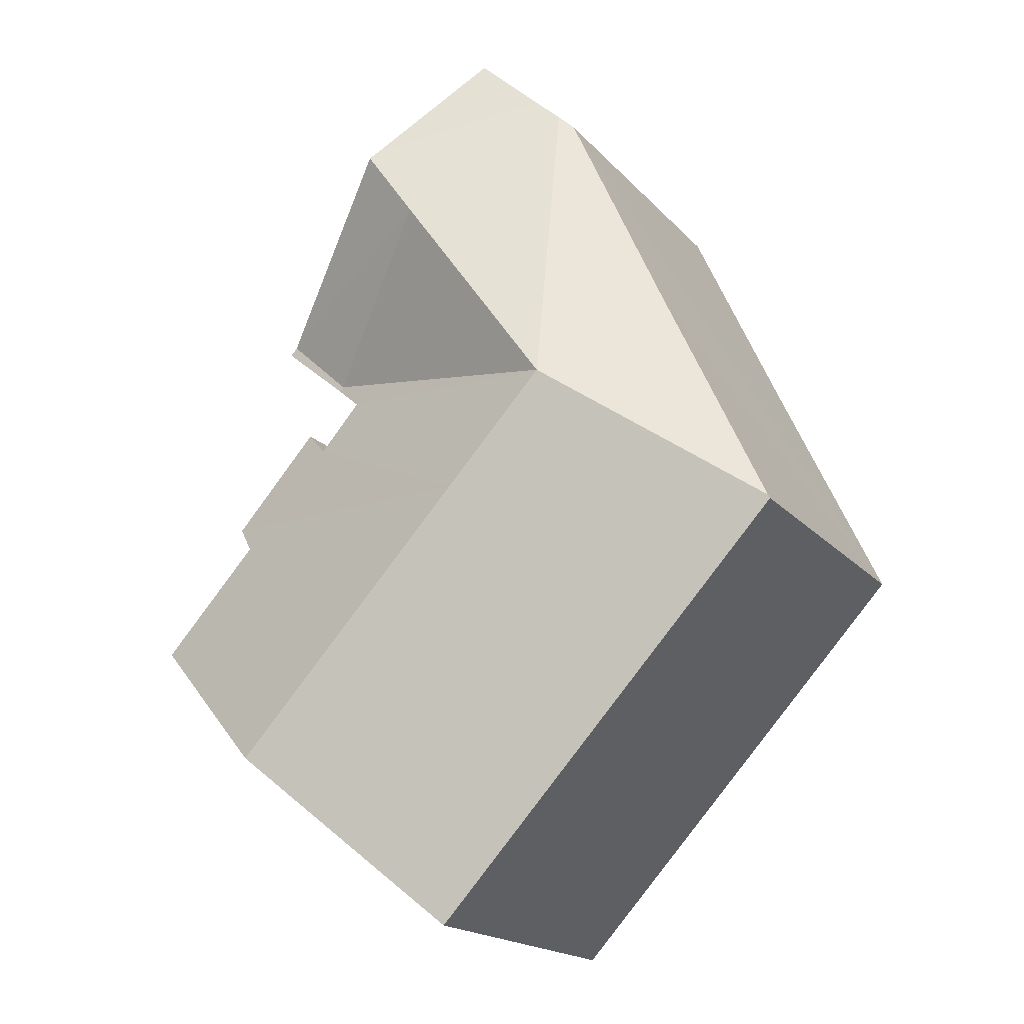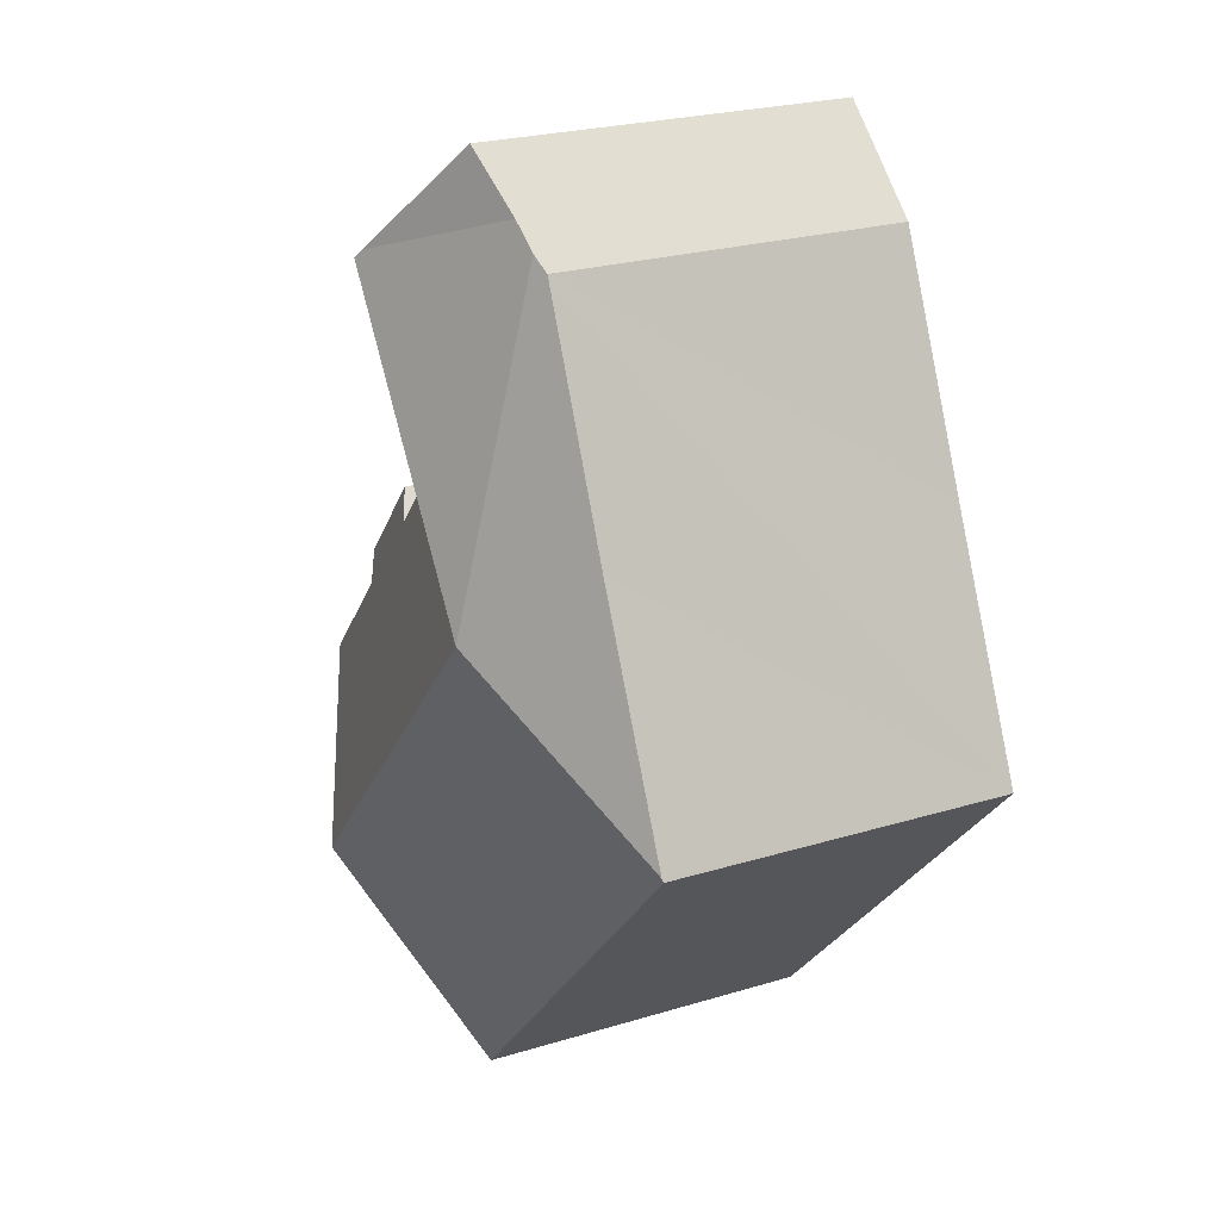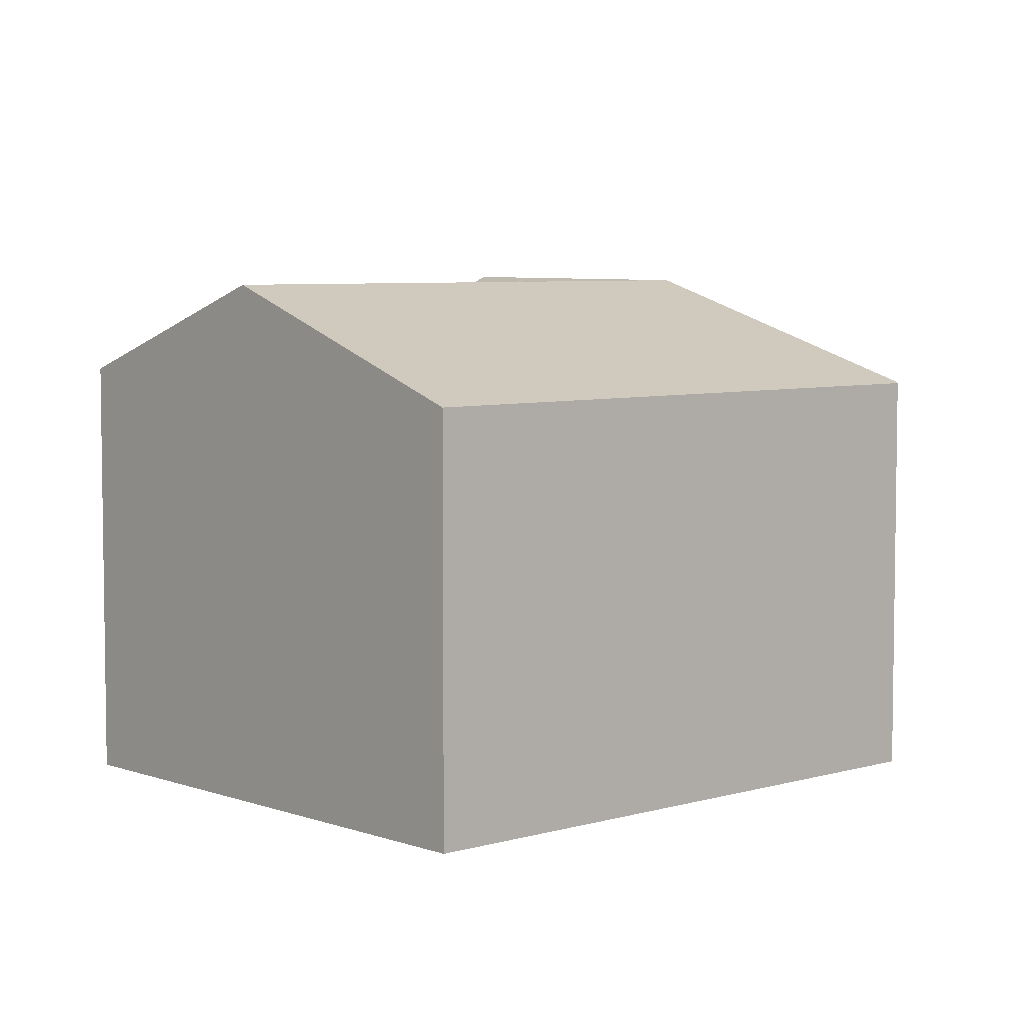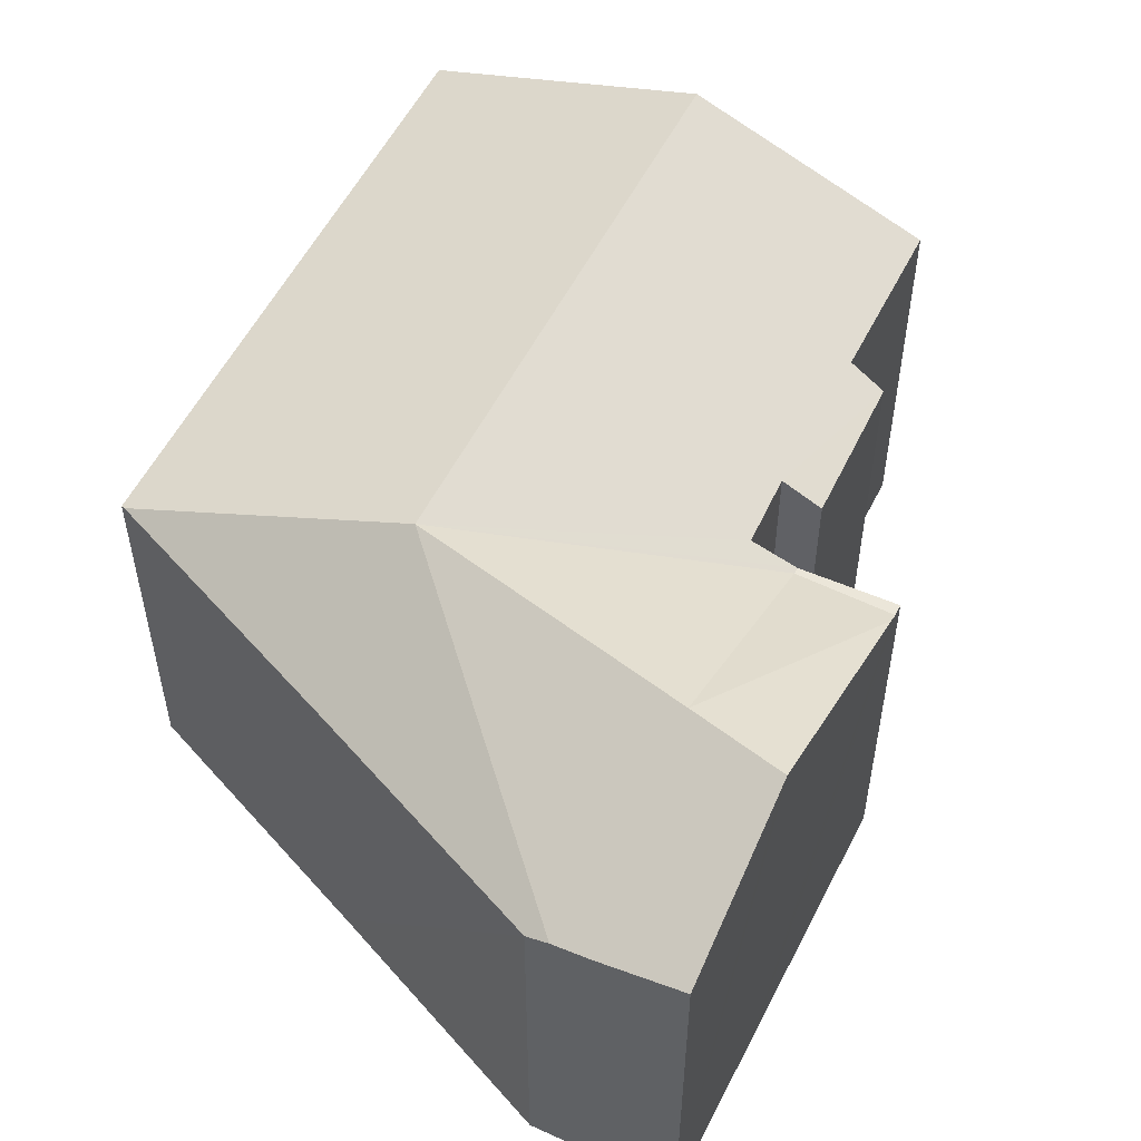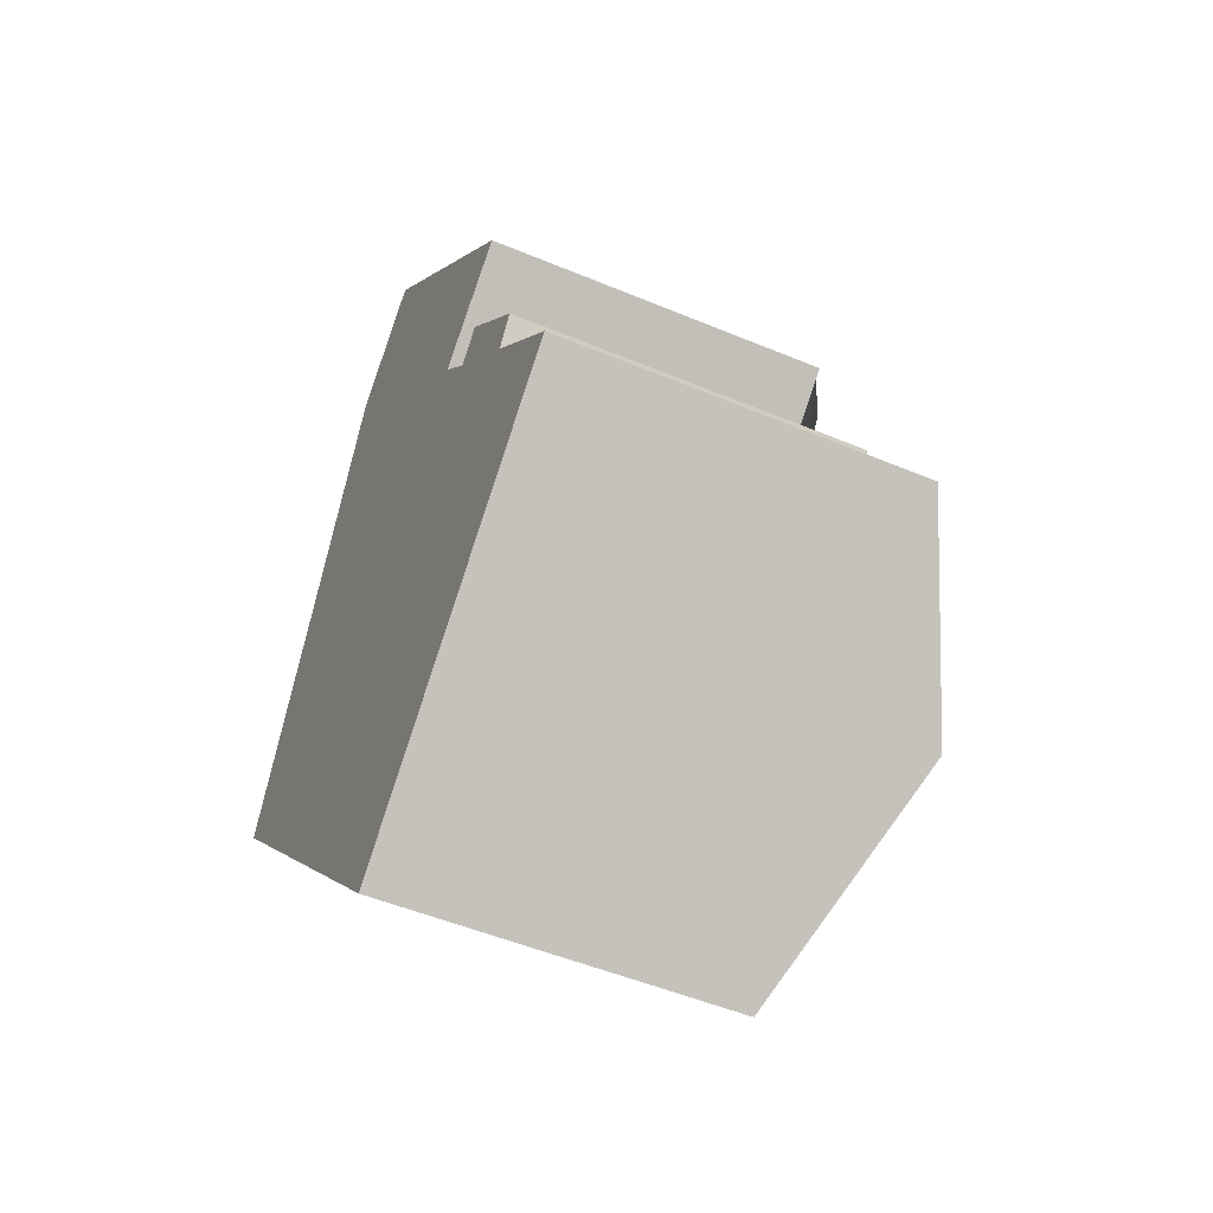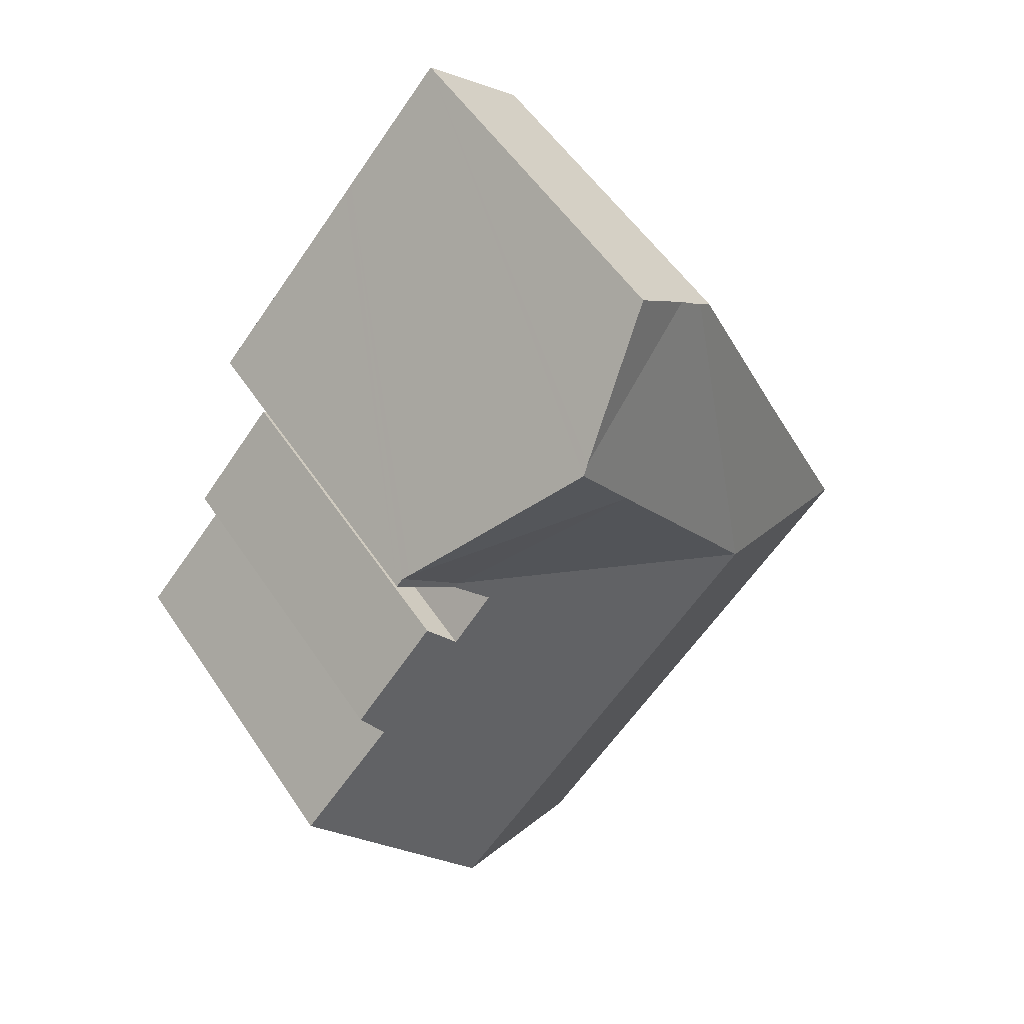
<metadata>
{"format":"obj","ext":"obj","renderer":"f3d","projection":"perspective","resolution":1024,"background":"white","views":[{"elev":-18.1,"azim":-152.3,"up":"+Z"},{"elev":24.4,"azim":-116.5,"up":"+Z"},{"elev":5.8,"azim":-174.9,"up":"+Y"},{"elev":56.0,"azim":-15.8,"up":"+Y"},{"elev":-50.4,"azim":65.3,"up":"+Z"},{"elev":54.1,"azim":146.9,"up":"+Z"}]}
</metadata>
<code>
v  9.252 11.04 9.078
v  10.57 11.04 10.95
v  14.21 8.813 6.969
v  6.401 9.012 12.62
v  10.39 10.91 11.15
v  6.173 8.98 12.42
v  5.737 8.92 12.03
v  5.381 11.04 3.646
v  14.36 8.713 6.805
v  12.73 8.713 5.304
v  12.84 8.713 5.192
v  14.54 8.713 6.612
v  15.97 8.789 1.473
v  13.1 9.099 3.304
v  13.77 8.763 3.974
v  12.04 9.079 4.531
v  7.936 11.04 0.875
v  15.46 9.09 0.777
v  18 9.096 -1.996
v  13.99 11.04 -5.694
v  0.04 8.78 0.087
v  2.096 8.748 -2.274
v  0 8.748 5.357e-16
v  3.213 8.748 -3.485
v  3.59 8.748 -3.894
v  9.27 8.748 -10.05
v  2.736 8.795 5.922
v  5.348 8.78 11.69
v  7.863 9.366 13.92
v  0 0 0
v  0.04 -5.327e-18 0.087
v  2.736 -3.626e-16 5.922
v  5.348 -7.155e-16 11.69
v  7.863 -8.524e-16 13.92
v  5.737 -7.367e-16 12.03
v  6.173 -7.604e-16 12.42
v  6.401 -7.728e-16 12.62
v  13.1 -2.023e-16 3.304
v  13.77 -2.433e-16 3.974
v  10.39 -6.827e-16 11.15
v  10.57 -6.705e-16 10.95
v  14.36 -4.167e-16 6.805
v  14.54 -4.049e-16 6.612
v  14.21 -4.267e-16 6.969
v  12.04 -2.774e-16 4.531
v  15.97 -9.02e-17 1.473
v  18 1.222e-16 -1.996
v  15.46 -4.758e-17 0.777
v  12.84 -3.179e-16 5.192
v  9.27 6.156e-16 -10.05
v  13.99 3.487e-16 -5.694
v  2.096 1.392e-16 -2.274
v  3.213 2.134e-16 -3.485
v  3.59 2.384e-16 -3.894
g defaultobject
f 1 2 3
f 2 4 5
f 4 2 1
f 4 1 6
f 6 1 7
f 7 1 8
f 9 1 3
f 1 9 10
f 11 9 12
f 9 11 10
f 13 14 15
f 11 8 10
f 8 11 16
f 8 16 14
f 8 14 17
f 17 14 13
f 17 13 18
f 17 18 19
f 17 19 20
f 21 22 23
f 22 21 8
f 22 8 24
f 24 8 25
f 25 8 26
f 26 8 17
f 26 17 20
f 27 8 21
f 8 27 7
f 7 27 28
f 5 4 29
f 1 10 8
f 30 21 23
f 21 30 27
f 27 30 28
f 28 30 31
f 28 31 32
f 28 32 33
f 28 6 7
f 6 28 4
f 4 34 29
f 34 4 28
f 34 28 35
f 35 28 33
f 34 35 36
f 34 36 37
f 38 15 14
f 15 38 39
f 34 5 29
f 5 34 2
f 2 34 3
f 3 34 40
f 3 40 9
f 9 40 12
f 12 40 41
f 12 41 42
f 12 42 43
f 42 41 44
f 16 38 14
f 38 16 45
f 15 46 13
f 46 15 39
f 18 47 19
f 47 18 48
f 43 11 12
f 11 45 16
f 45 11 43
f 45 43 49
f 13 48 18
f 48 13 46
f 47 20 19
f 20 47 26
f 26 47 50
f 50 47 51
f 22 30 23
f 30 22 52
f 52 22 24
f 52 24 53
f 53 24 25
f 53 25 54
f 54 25 26
f 54 26 50
f 38 30 52
f 30 38 45
f 30 45 49
f 30 49 43
f 30 43 42
f 30 42 44
f 30 44 41
f 30 41 31
f 31 41 32
f 32 41 33
f 33 41 40
f 33 40 37
f 37 40 34
f 33 37 35
f 35 37 36
f 51 54 50
f 54 51 47
f 54 47 48
f 54 48 46
f 54 46 38
f 38 46 39
f 54 38 53
f 53 38 52

</code>
